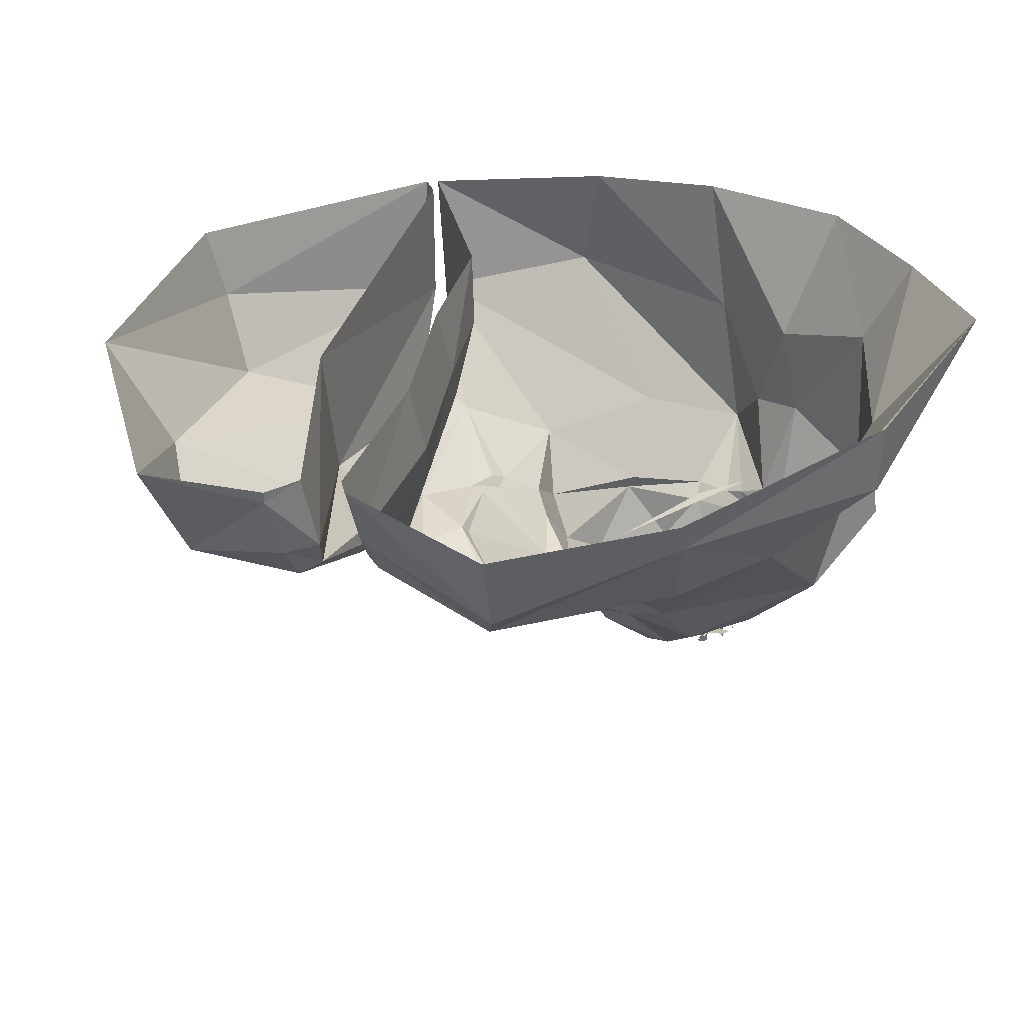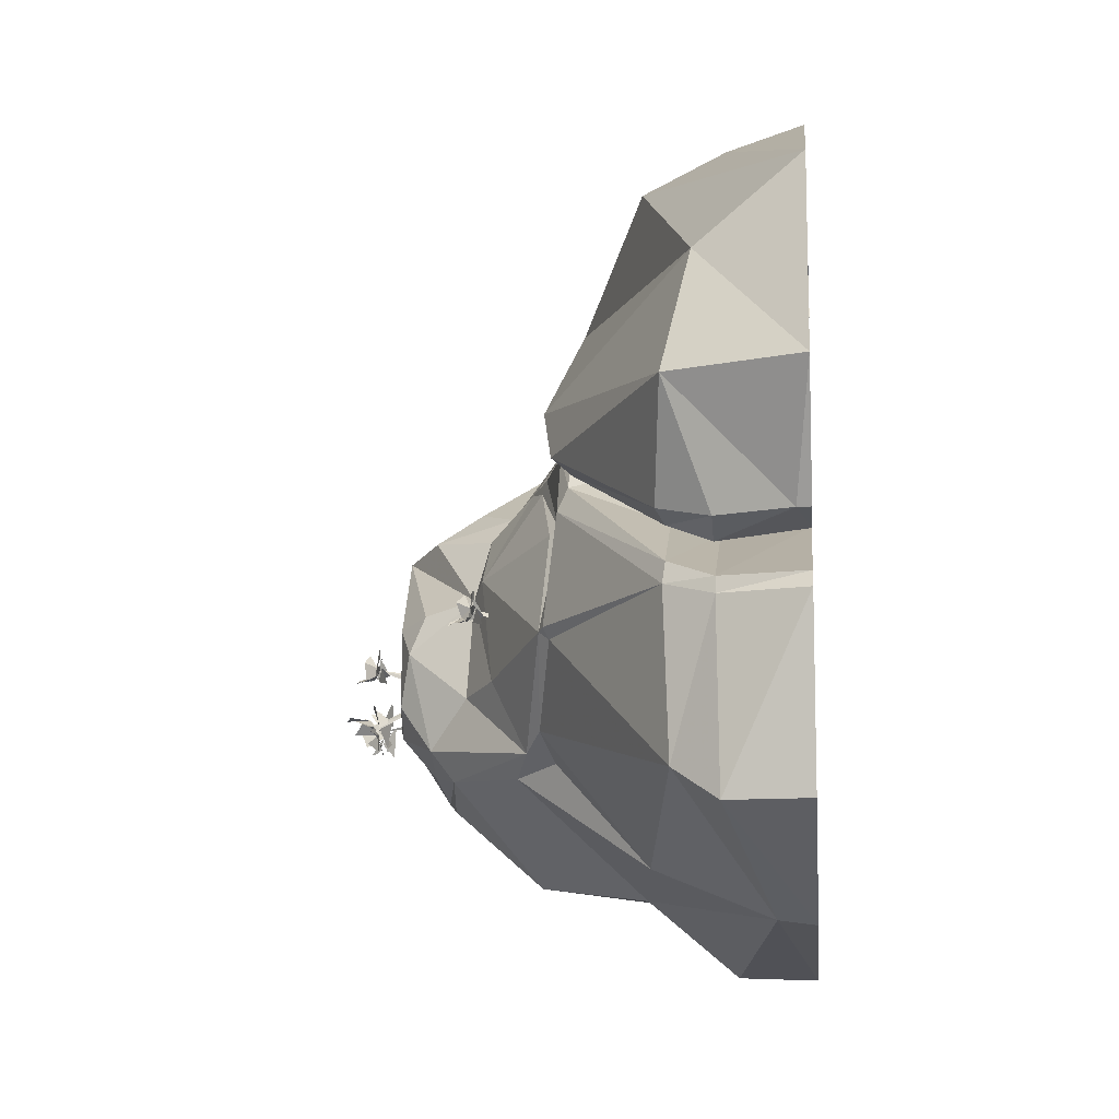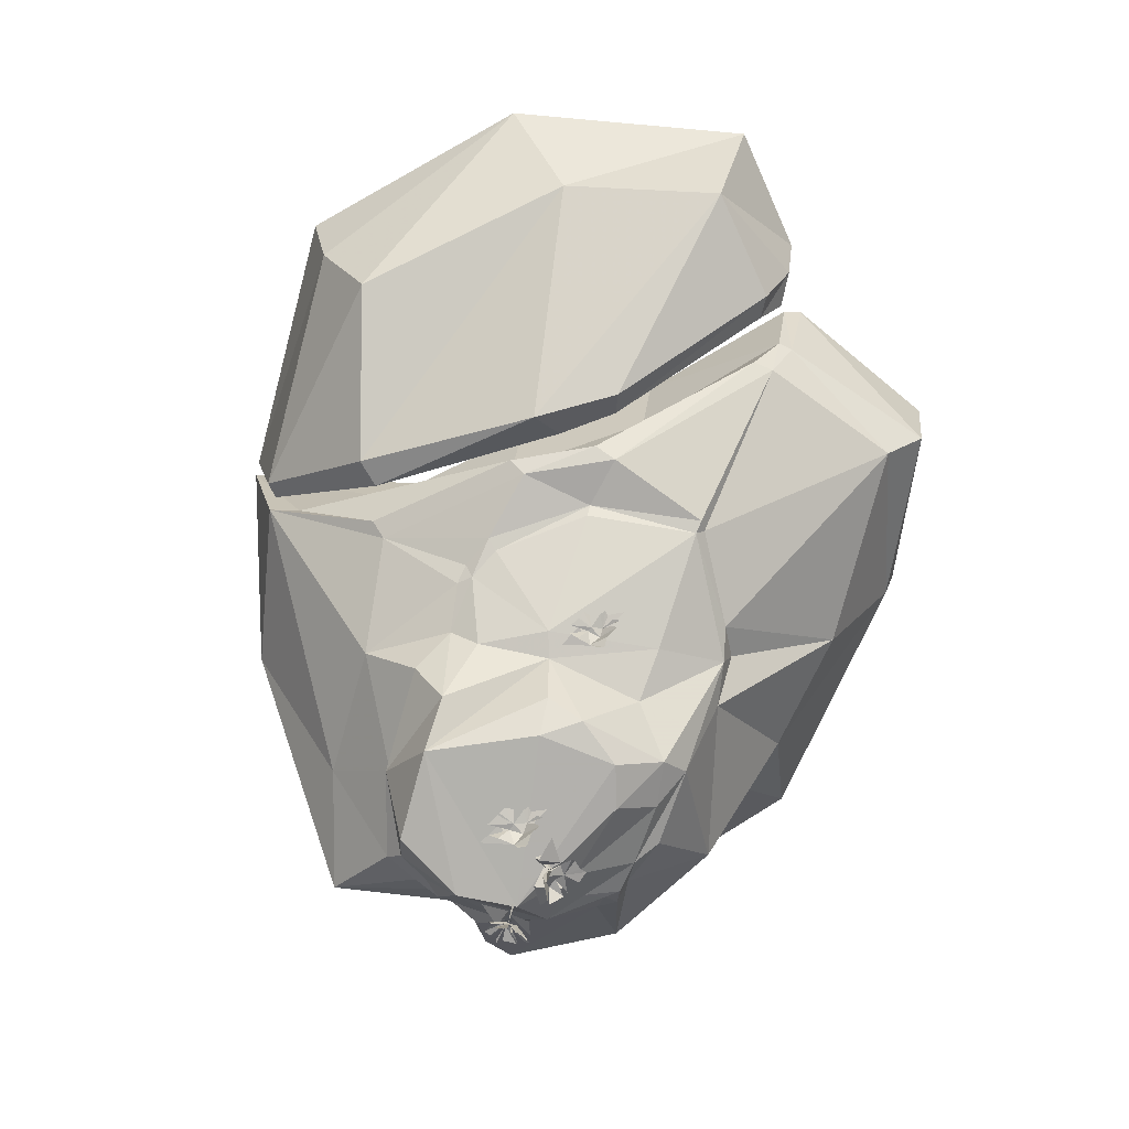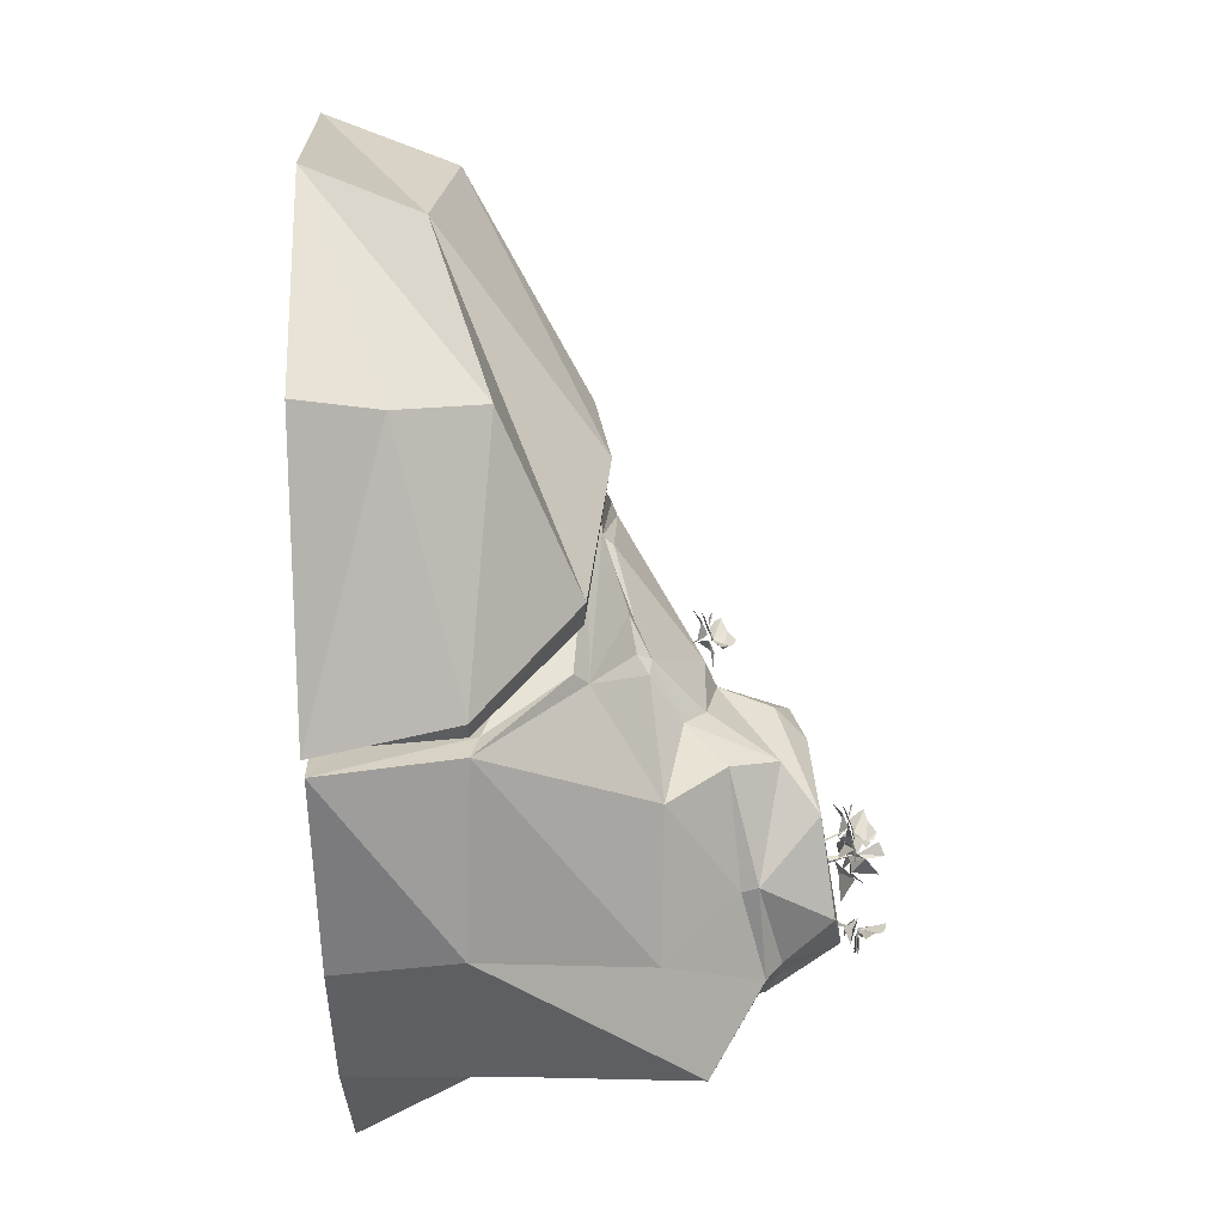
<metadata>
{"format":"obj","ext":"obj","renderer":"f3d","projection":"perspective","resolution":1024,"background":"white","views":[{"elev":36.7,"azim":133.4,"up":"+Y"},{"elev":-10.2,"azim":95.5,"up":"+Z"},{"elev":-71.8,"azim":53.8,"up":"+Y"},{"elev":78.2,"azim":-92.0,"up":"+Z"}]}
</metadata>
<code>
v -1.219 -0.4766 0.2109
v -0.9609 -0.3516 0.6875
v -0.9766 0 0.6406
v -1.203 0 0.2891
v -1.148 -0.4297 -0.1172
v -1.164 -0.7656 -0.01562
v -1.242 -0.9453 0.1328
v -0.9609 -0.8281 0.3438
v -0.5 -0.3828 0.9609
v -0.5469 0 1.039
v -1.336 0 -0.1719
v -1.125 -0.2812 -0.4688
v -1.141 -0.7109 -0.2031
v -1.023 -1.031 -0.1719
v -1.008 -1.078 -0.08594
v -1 -1.102 -0.02344
v -0.9844 -1.109 0.09375
v -0.7656 -1.047 0.2422
v -0.5625 -0.8516 0.4922
v -0.2734 -0.6719 0.6406
v -0.2578 -0.6328 0.6953
v -0.4375 -0.4062 0.8828
v -0.2266 -0.2422 0.5469
v -0.2422 0 0.5703
v 0.04688 -0.25 0.3828
v 0.1094 0 0.3906
v 0.4297 -0.25 0.125
v 0.4922 0 0.1328
v 0.9062 -0.25 -0.07031
v 0.9688 0 -0.07031
v 0.9141 -0.25 -0.1172
v 1 0 -0.1172
v 0.9297 -0.2422 -0.6484
v 0.9688 0 -0.6484
v 0.4531 0 -0.9453
v 0.4141 -0.1094 -0.9297
v -0.3594 0 -1.078
v -0.3672 -0.2344 -1.07
v -1.086 0 -0.9219
v -0.375 -0.3984 -0.8594
v -0.8906 -0.4219 -0.6953
v -1.227 0 -0.5703
v 0.8438 -0.3906 -0.07812
v 0.8438 -0.375 -0.5547
v 0.8281 -0.3828 -0.01562
v 0.375 -0.7109 0.2109
v 0.3828 -0.75 -0.1172
v 0.3594 -0.7344 -0.1484
v 0.1562 -0.7812 -0.3828
v 0.25 -0.4609 -0.7812
v -0.04688 -0.7812 0.3906
v 0.1719 -0.7188 0.4141
v -0.1562 -0.7969 0.3984
v -0.1641 -0.8359 0.3672
v -0.0625 -0.7969 0.3516
v 0.2109 -0.7188 0.1875
v 0.3672 -0.6797 0.2812
v 0.1719 -0.6797 0.4688
v -0.01562 -0.3906 0.4297
v 0.375 -0.3906 0.1719
v -0.9062 -0.7812 -0.7422
v -1.148 -0.8438 -0.4922
v -1.039 -0.9766 -0.25
v -1.016 -1.086 -0.2734
v -1 -1.086 -0.1719
v -1 -1.117 -0.1094
v -0.9609 -1.148 -0.03906
v -0.9375 -1.156 0.07031
v -0.7578 -1.094 0.2578
v -0.4531 -1.023 0.3672
v -0.3281 -0.9141 0.3281
v -0.2109 -0.8281 0.3906
v -0.2891 -0.9766 0.25
v -0.125 -0.9844 0.1016
v 0.1875 -0.75 0.1797
v 0.3438 -0.7656 -0.125
v -0.4844 -0.8359 -0.7969
v -0.6328 -1.047 -0.5781
v -0.7109 -1.047 -0.5938
v -0.7656 -1.039 -0.5547
v -0.9219 -1.086 -0.3828
v -1.102 -0.9688 -0.3594
v -0.9375 -1.125 -0.3281
v -0.875 -1.328 -0.1016
v -0.8359 -1.297 0.1328
v -0.5703 -1.266 0.2344
v -0.4297 -1.164 0.2734
v -0.1875 -1.016 0.05469
v 0.01562 -0.9375 -0.2188
v -0.04688 -0.8672 -0.5
v -0.1406 -0.4922 -0.8516
v 0.07812 -0.7422 -0.4688
v 0.07031 -0.8281 -0.4375
v -0.2188 -1.078 -0.4922
v -0.8594 -1.125 -0.4297
v -0.875 -1.062 -0.4531
v -0.7578 -1.102 -0.4531
v -0.5391 -1.133 -0.5312
v -0.6406 -1.242 -0.375
v -0.7969 -1.328 -0.2734
v -0.2109 -1.148 -0.3984
v -0.3438 -1.148 -0.4688
v -0.4531 -1.102 -0.5625
v -0.6562 -1.102 -0.5625
v -0.7031 -1.094 -0.5391
v -0.1328 -1.031 -0.25
v -0.2266 -1.219 -0.1016
v -0.2734 -1.25 -0.2578
v -0.3828 -1.258 -0.3438
v -0.2422 -1.172 0.01562
v -0.3281 -1.258 -0.01562
v -0.2188 -0.3281 -0.6641
v 0.1016 -0.4844 -0.4375
v -0.125 -0.375 -0.5625
v 0.3125 -0.4688 1.148
v 0.9688 0 1.047
v 0.2656 -0.2266 1.289
v -0.4297 -0.3828 1.016
v -0.1094 -0.6719 0.8438
v 0.9141 -0.3047 0.8047
v 1.359 0 0.3984
v 1.195 -0.375 0.3984
v 1.164 -0.03906 0.05469
v 1.164 0 0.05469
v 1.047 0 0.02344
v 1.008 -0.25 0
v 0.5078 -0.03906 0.5234
v 0.4688 -0.4844 0.5078
v -0.4531 -0.3828 0.9688
v -0.4766 0.007812 0.9922
v -0.5078 0.007812 1.055
v 0.2812 0 1.359
v 1.109 -0.25 0.04688
v 1.023 -0.3984 0.08594
v 0.9531 -0.375 0.05469
v 0.3438 -0.75 0.5
v 0.5469 -0.7109 0.3281
v 0.4844 -0.6562 0.2891
v 0.3281 -0.6562 0.3906
v -0.1484 -0.6641 0.7578
v -0.8359 -1.422 -0.3438
v -0.8438 -1.406 -0.3281
v -0.8359 -1.391 -0.2812
v -0.8281 -1.43 -0.3438
v -0.8203 -1.391 -0.2891
v -0.8203 -1.414 -0.2656
v -0.8438 -1.383 -0.2656
v -0.8672 -1.391 -0.3281
v -0.875 -1.383 -0.3281
v -0.8906 -1.383 -0.2891
v -0.8438 -1.43 -0.2109
v -0.8438 -1.438 -0.2109
v -0.8281 -1.406 -0.2578
v -0.8594 -1.406 -0.2031
v -0.8281 -1.391 -0.2578
v -0.8438 -1.445 -0.2266
v -0.8359 -1.461 -0.2266
v -0.8125 -1.469 -0.25
v -0.9141 -1.375 -0.2812
v -0.9062 -1.375 -0.2734
v -0.8125 -1.484 -0.2656
v -0.8125 -1.469 -0.2734
v -0.8125 -1.469 -0.2656
v -0.8984 -1.383 -0.2266
v -0.875 -1.391 -0.2266
v -0.8984 -1.383 -0.25
v -0.8125 -1.461 -0.2812
v -0.8125 -1.445 -0.3203
v -0.8359 -1.359 -0.3516
v -0.7891 -1.391 -0.3125
v -0.8203 -1.352 -0.2578
v -0.7969 -1.391 -0.2422
v -0.8672 -1.367 -0.25
v -0.8359 -1.367 -0.1719
v -0.7969 -1.273 -0.2578
v -0.8281 -1.391 -0.2656
v -0.7812 -1.289 -0.25
v -0.7891 -1.289 -0.2656
v -0.6094 -1.422 -0.07031
v -0.625 -1.406 -0.04688
v -0.5859 -1.375 -0.09375
v -0.6016 -1.414 -0.125
v -0.4922 -1.383 -0.1484
v -0.5078 -1.383 -0.1406
v -0.5391 -1.367 -0.125
v -0.5 -1.375 -0.1328
v -0.5703 -1.383 -0.1328
v -0.5156 -1.398 -0.1406
v -0.5078 -1.414 -0.1484
v -0.5391 -1.422 -0.1406
v -0.5391 -1.359 -0.04688
v -0.5312 -1.359 -0.07031
v -0.5625 -1.375 -0.09375
v -0.5625 -1.367 -0.03906
v -0.5703 -1.445 -0.1484
v -0.5938 -1.438 -0.1328
v -0.5 -1.352 -0.1016
v -0.5078 -1.359 -0.1172
v -0.5156 -1.359 -0.09375
v -0.6094 -1.375 -0.03125
v -0.5703 -1.367 -0.03906
v -0.5938 -1.367 -0.0625
v -0.6172 -1.383 -0.125
v -0.5859 -1.336 -0.1172
v -0.6719 -1.375 -0.04688
v -0.5547 -1.367 -0.1406
v -0.5234 -1.352 -0.1016
v -0.4844 -1.328 -0.1562
v -0.6016 -1.289 -0.1094
v -0.5625 -1.375 -0.1016
v -0.5938 -1.289 -0.1328
v -0.5938 -1.289 -0.1172
v -0.5547 -1.438 -0.2656
v -0.5547 -1.398 -0.2812
v -0.5859 -1.383 -0.2812
v -0.6172 -1.398 -0.2578
v -0.6641 -1.383 -0.3516
v -0.6953 -1.422 -0.3203
v -0.6641 -1.383 -0.2969
v -0.6328 -1.383 -0.2969
v -0.5703 -1.352 -0.3672
v -0.6094 -1.359 -0.3672
v -0.6094 -1.375 -0.3125
v -0.5703 -1.359 -0.3438
v -0.5547 -1.367 -0.3125
v -0.5469 -1.391 -0.2969
v -0.6562 -1.359 -0.3594
v -0.6328 -1.422 -0.25
v -0.6719 -1.461 -0.2969
v -0.625 -1.477 -0.2578
v -0.5859 -1.461 -0.25
v -0.5859 -1.367 -0.2812
v -0.6094 -1.391 -0.2188
v -0.6328 -1.336 -0.2578
v -0.5312 -1.375 -0.2109
v -0.6875 -1.391 -0.2578
v -0.6562 -1.352 -0.3438
v -0.7422 -1.352 -0.3203
v -0.6562 -1.273 -0.2188
v -0.625 -1.266 -0.2266
v -0.6172 -1.383 -0.2891
v -0.6172 -1.391 -0.2734
v -0.6484 -1.273 -0.2109
v -0.07031 -1.055 0.03125
v -0.07812 -1.031 0.05469
v -0.04688 -1.008 0.007812
v -0.07031 -1.039 -0.01562
v 0.03906 -1.016 -0.04688
v 0.02344 -1.016 -0.03906
v -0.01562 -1 -0.02344
v 0.03125 -1.008 -0.03125
v -0.03906 -1.016 -0.03125
v 0.01562 -1.023 -0.03906
v 0.02344 -1.039 -0.04688
v -0.01562 -1.055 -0.03906
v -0.007812 -0.9922 0.05469
v -0.007812 -0.9922 0.03125
v -0.03125 -1.008 0.007812
v -0.02344 -1 0.05469
v -0.03906 -1.078 -0.04688
v -0.05469 -1.07 -0.03125
v 0.03125 -0.9844 0
v 0.02344 -0.9922 -0.01562
v 0.01562 -0.9922 0.007812
v -0.0625 -1.008 0.0625
v -0.03125 -1 0.05469
v -0.05469 -1 0.03906
v -0.07812 -1.016 -0.02344
v -0.04688 -0.9688 -0.01562
v -0.1328 -1.008 0.04688
v -0.02344 -1 -0.03906
v 0.007812 -0.9844 0
v 0.05469 -0.9609 -0.05469
v -0.0625 -0.9297 -0.007812
v -0.03125 -1.008 0
v -0.05469 -0.9297 -0.03125
v -0.0625 -0.9297 -0.01562
f 1 2 3
f 1 3 4
f 1 4 5
f 2 9 10
f 2 10 3
f 5 4 11
f 5 11 12
f 9 20 21
f 9 21 22
f 32 31 33
f 39 38 40
f 39 40 41
f 39 41 42
f 42 41 12
f 42 12 11
f 43 44 31
f 43 45 46
f 44 50 36
f 44 36 33
f 44 33 31
f 52 46 57
f 52 57 58
f 52 58 20
f 20 58 21
f 91 40 38
f 91 38 36
f 91 36 50
f 46 45 57
f 115 116 117
f 115 117 118
f 115 120 116
f 116 120 121
f 121 120 122
f 121 122 123
f 131 118 117
f 131 117 132
f 132 117 116
f 133 123 122
f 133 122 134
f 134 137 138
f 134 138 135
f 119 118 129
f 119 129 140
f 119 140 136
f 136 140 139
f 136 139 137
f 137 139 138
f 1 5 6
f 1 6 7
f 1 7 2
f 2 7 8
f 2 8 9
f 5 12 13
f 5 13 6
f 8 19 9
f 9 19 20
f 43 46 47
f 43 47 48
f 43 48 44
f 44 48 49
f 44 49 50
f 51 52 20
f 51 20 53
f 51 56 52
f 52 56 46
f 12 41 61
f 12 61 62
f 12 62 13
f 19 72 20
f 20 72 53
f 56 47 46
f 41 40 77
f 41 77 61
f 90 91 50
f 90 50 92
f 90 77 91
f 91 77 40
f 49 92 50
f 115 118 119
f 115 119 120
f 122 136 137
f 122 137 134
f 120 119 136
f 120 136 122
f 6 13 14
f 6 14 7
f 7 14 15
f 7 15 16
f 7 16 17
f 7 17 8
f 8 17 18
f 8 18 19
f 13 62 63
f 13 63 14
f 18 70 19
f 19 70 71
f 19 71 72
f 61 77 78
f 61 78 79
f 61 79 80
f 61 80 62
f 62 80 81
f 62 81 82
f 62 82 63
f 90 94 77
f 94 103 77
f 77 103 78
f 80 96 81
f 9 22 10
f 10 22 23
f 10 23 24
f 24 23 25
f 24 25 26
f 26 25 27
f 26 27 28
f 28 27 29
f 28 29 30
f 30 29 31
f 30 31 32
f 43 31 29
f 43 29 45
f 21 58 22
f 22 58 59
f 22 59 23
f 23 59 25
f 25 59 60
f 25 60 27
f 27 60 45
f 27 45 29
f 112 113 114
f 57 45 60
f 57 60 59
f 57 59 60
f 59 57 58
f 59 58 57
f 124 123 125
f 125 123 126
f 130 129 118
f 130 118 131
f 133 134 135
f 133 135 126
f 133 126 123
f 32 33 34
f 34 33 35
f 35 33 36
f 35 36 37
f 37 36 38
f 37 38 39
f 121 123 124
f 51 53 54
f 51 54 55
f 51 55 56
f 14 63 64
f 14 64 65
f 14 65 15
f 15 65 66
f 15 66 16
f 16 66 67
f 16 67 68
f 16 68 17
f 17 68 69
f 18 69 70
f 53 72 54
f 54 72 71
f 54 71 73
f 55 75 56
f 56 75 76
f 56 76 47
f 63 82 64
f 64 82 81
f 64 81 83
f 69 87 70
f 70 87 71
f 71 87 73
f 90 92 93
f 90 93 94
f 95 83 81
f 95 81 96
f 95 96 97
f 94 93 101
f 94 101 102
f 94 102 98
f 94 98 103
f 78 103 98
f 78 98 104
f 78 104 79
f 79 104 105
f 79 105 80
f 80 105 96
f 96 105 97
f 49 48 76
f 49 76 93
f 49 93 92
f 48 47 76
f 17 69 18
f 54 73 74
f 54 74 55
f 55 74 75
f 64 83 65
f 65 83 66
f 66 83 84
f 66 84 67
f 67 84 68
f 68 84 85
f 68 85 69
f 69 85 86
f 69 86 87
f 73 87 88
f 73 88 74
f 74 88 89
f 74 89 76
f 74 76 75
f 95 97 98
f 95 98 99
f 95 99 100
f 95 100 84
f 95 84 83
f 93 76 89
f 93 89 106
f 93 106 101
f 101 106 107
f 101 107 108
f 101 108 109
f 101 109 102
f 102 109 99
f 102 99 98
f 88 87 86
f 88 86 110
f 88 110 107
f 88 107 106
f 88 106 89
f 97 105 104
f 97 104 98
f 108 107 111
f 108 111 100
f 108 100 109
f 109 100 99
f 100 111 86
f 100 86 84
f 84 86 85
f 110 86 111
f 110 111 107
f 125 126 127
f 127 126 128
f 127 128 129
f 127 129 130
f 135 138 139
f 135 139 128
f 135 128 126
f 140 129 128
f 140 128 139
f 141 142 143
f 141 143 144
f 141 144 143
f 141 143 142
f 145 144 143
f 145 143 144
f 143 147 148
f 143 148 147
f 147 148 149
f 147 149 150
f 147 150 149
f 147 149 148
f 151 152 153
f 151 153 154
f 151 154 153
f 151 153 152
f 155 154 153
f 155 153 154
f 153 146 156
f 153 156 146
f 146 156 157
f 146 157 158
f 146 158 157
f 146 157 156
f 159 160 147
f 159 147 160
f 161 162 146
f 161 146 163
f 161 163 146
f 161 146 162
f 164 165 155
f 164 155 166
f 164 166 155
f 164 155 165
f 147 166 155
f 147 155 166
f 167 168 145
f 167 145 146
f 167 146 145
f 167 145 168
f 179 180 181
f 179 181 182
f 179 182 181
f 179 181 180
f 183 184 185
f 183 185 186
f 183 186 185
f 183 185 184
f 185 186 185
f 185 185 186
f 185 187 188
f 185 188 187
f 187 188 189
f 187 189 190
f 187 190 182
f 187 182 190
f 187 190 189
f 187 189 188
f 191 192 193
f 191 193 194
f 191 194 193
f 191 193 192
f 195 196 182
f 195 182 190
f 195 190 182
f 195 182 196
f 197 198 185
f 197 185 199
f 197 199 185
f 197 185 198
f 193 199 185
f 193 185 199
f 200 201 193
f 200 193 181
f 200 181 193
f 200 193 201
f 213 214 215
f 213 215 216
f 213 216 215
f 213 215 214
f 217 218 219
f 217 219 220
f 217 220 219
f 217 219 218
f 221 222 223
f 221 223 224
f 221 224 223
f 221 223 222
f 223 224 223
f 223 223 224
f 223 224 225
f 223 225 224
f 225 223 226
f 225 226 223
f 223 226 215
f 223 215 226
f 223 227 220
f 223 220 227
f 219 228 229
f 219 229 228
f 230 231 216
f 230 216 228
f 230 228 216
f 230 216 231
f 244 245 246
f 244 246 247
f 244 247 246
f 244 246 245
f 248 249 250
f 248 250 251
f 248 251 250
f 248 250 249
f 250 251 250
f 250 250 251
f 250 252 253
f 250 253 252
f 252 253 254
f 252 254 255
f 252 255 247
f 252 247 255
f 252 255 254
f 252 254 253
f 256 257 258
f 256 258 259
f 256 259 258
f 256 258 257
f 260 261 247
f 260 247 255
f 260 255 247
f 260 247 261
f 262 263 250
f 262 250 264
f 262 264 250
f 262 250 263
f 258 264 250
f 258 250 264
f 265 266 258
f 265 258 246
f 265 246 258
f 265 258 266
f 143 145 146
f 143 146 147
f 153 155 146
f 155 147 146
f 185 185 187
f 185 193 187
f 187 193 181
f 187 181 182
f 220 223 228
f 220 228 219
f 228 223 223
f 228 223 215
f 228 215 216
f 250 250 252
f 250 258 252
f 252 258 246
f 252 246 247
f 169 170 171
f 171 172 173
f 173 172 174
f 175 176 177
f 177 176 178
f 178 176 175
f 202 203 204
f 203 202 205
f 204 206 207
f 207 206 208
f 209 210 211
f 211 210 212
f 212 210 209
f 209 210 209
f 232 233 234
f 233 232 235
f 234 236 237
f 237 236 238
f 239 240 241
f 239 241 242
f 239 242 243
f 243 242 240
f 240 242 241
f 267 268 269
f 268 267 270
f 269 271 272
f 272 271 273
f 274 275 276
f 276 275 277
f 277 275 274
f 274 275 274

</code>
